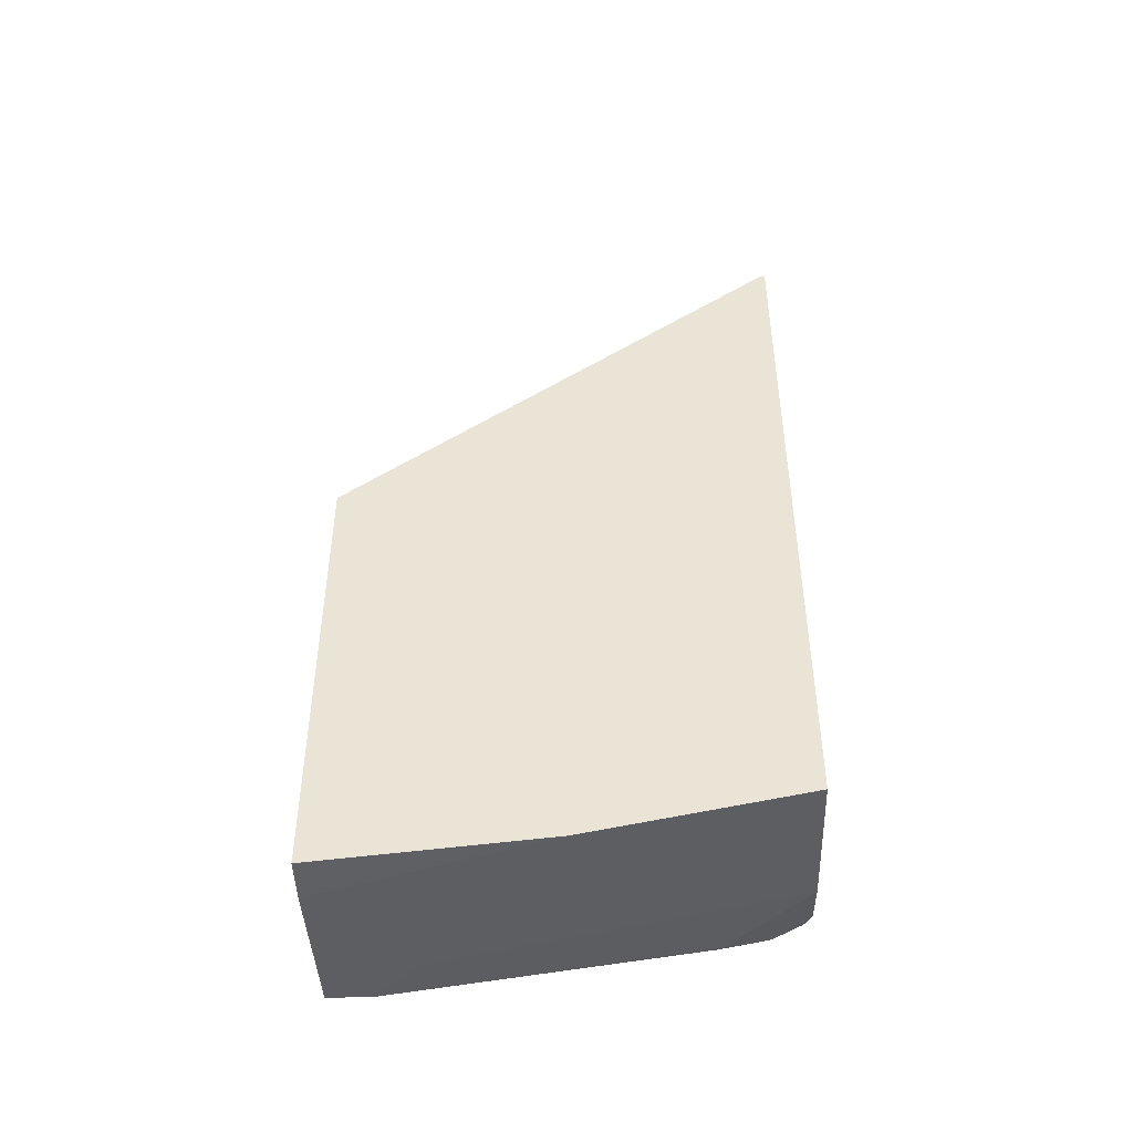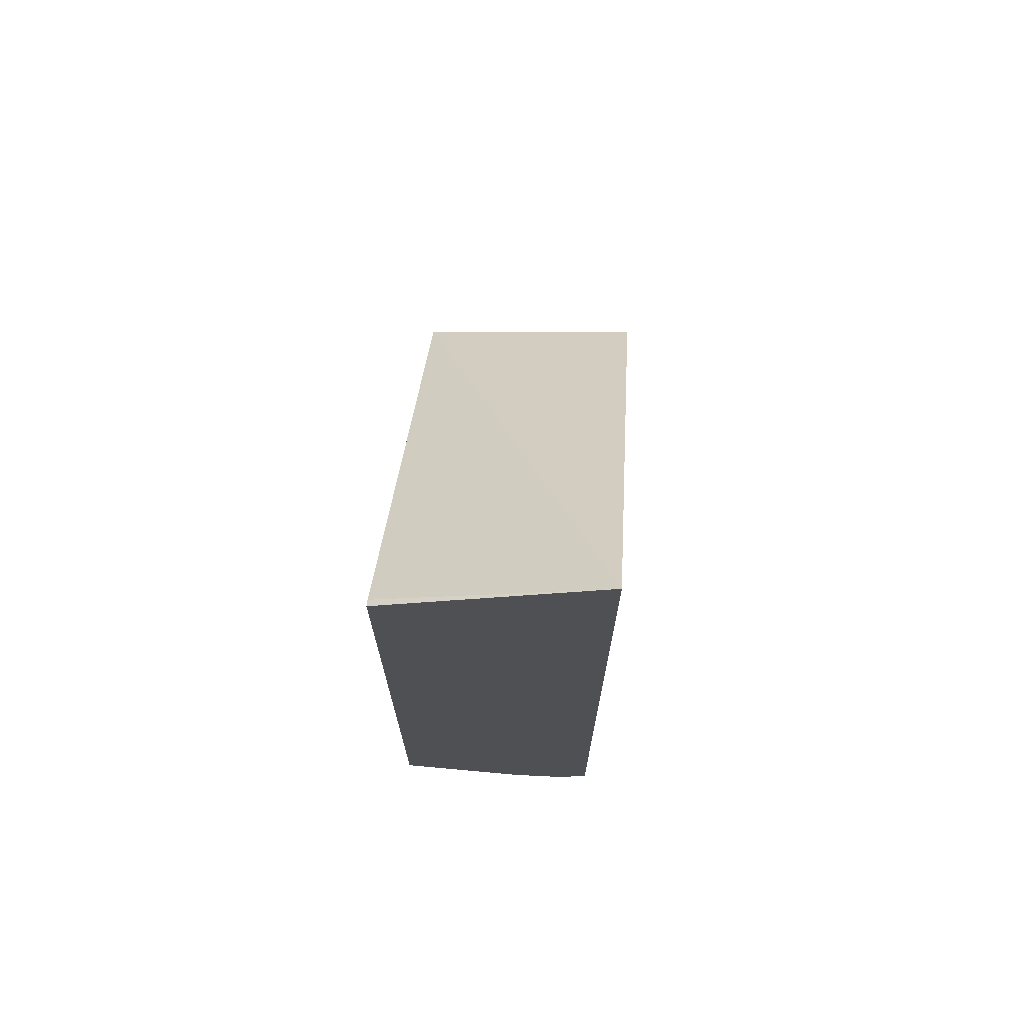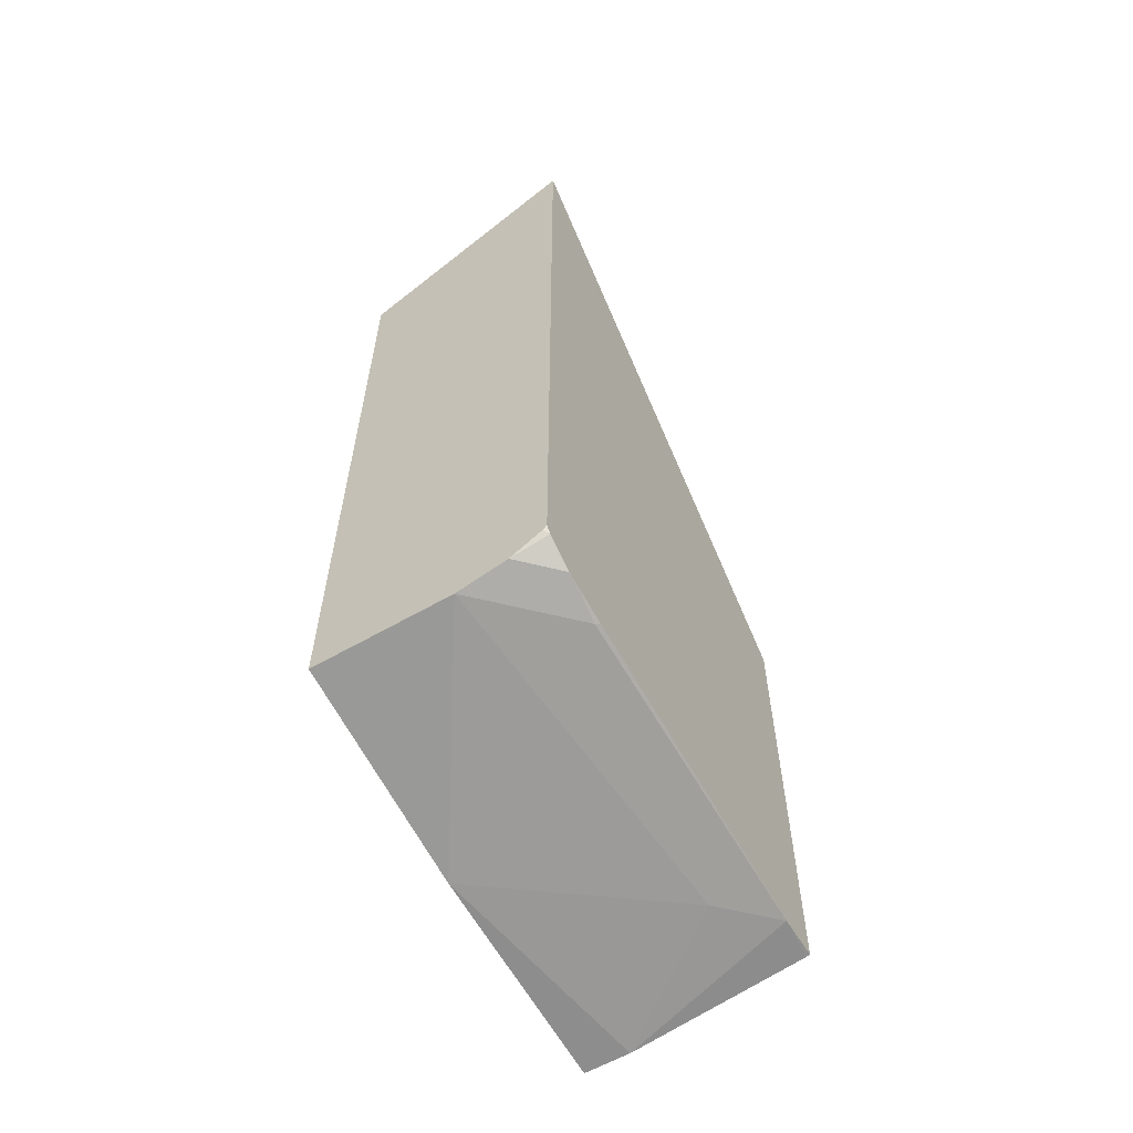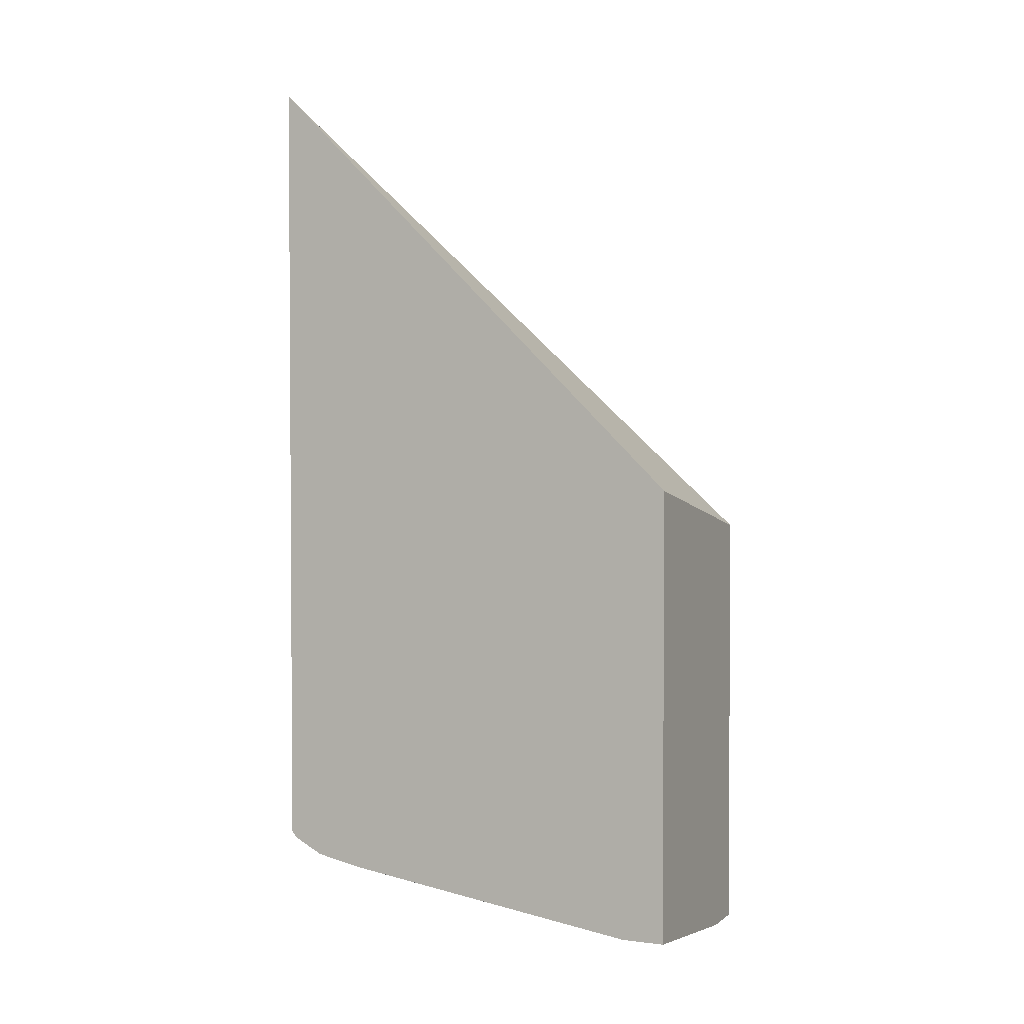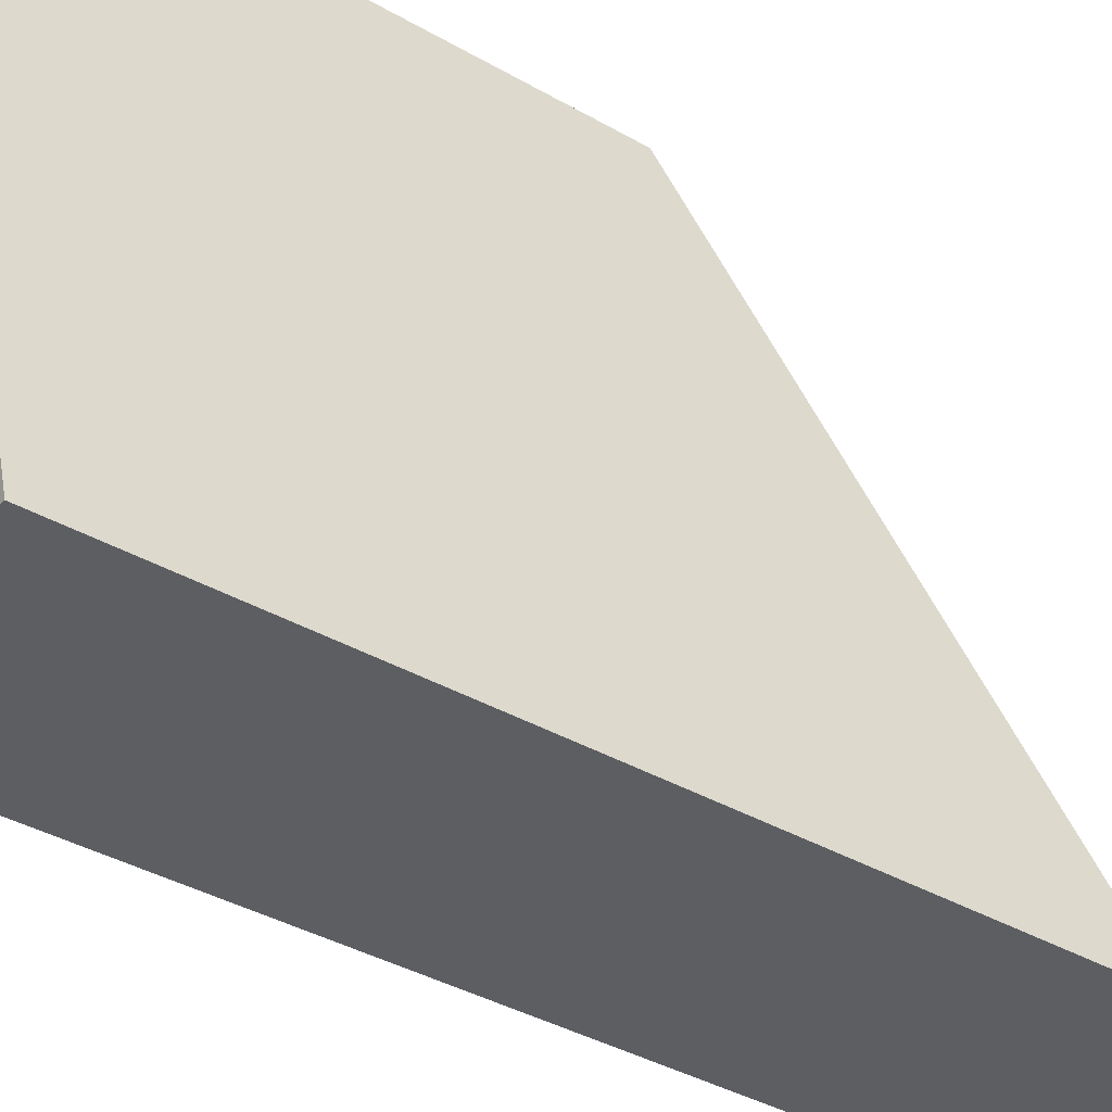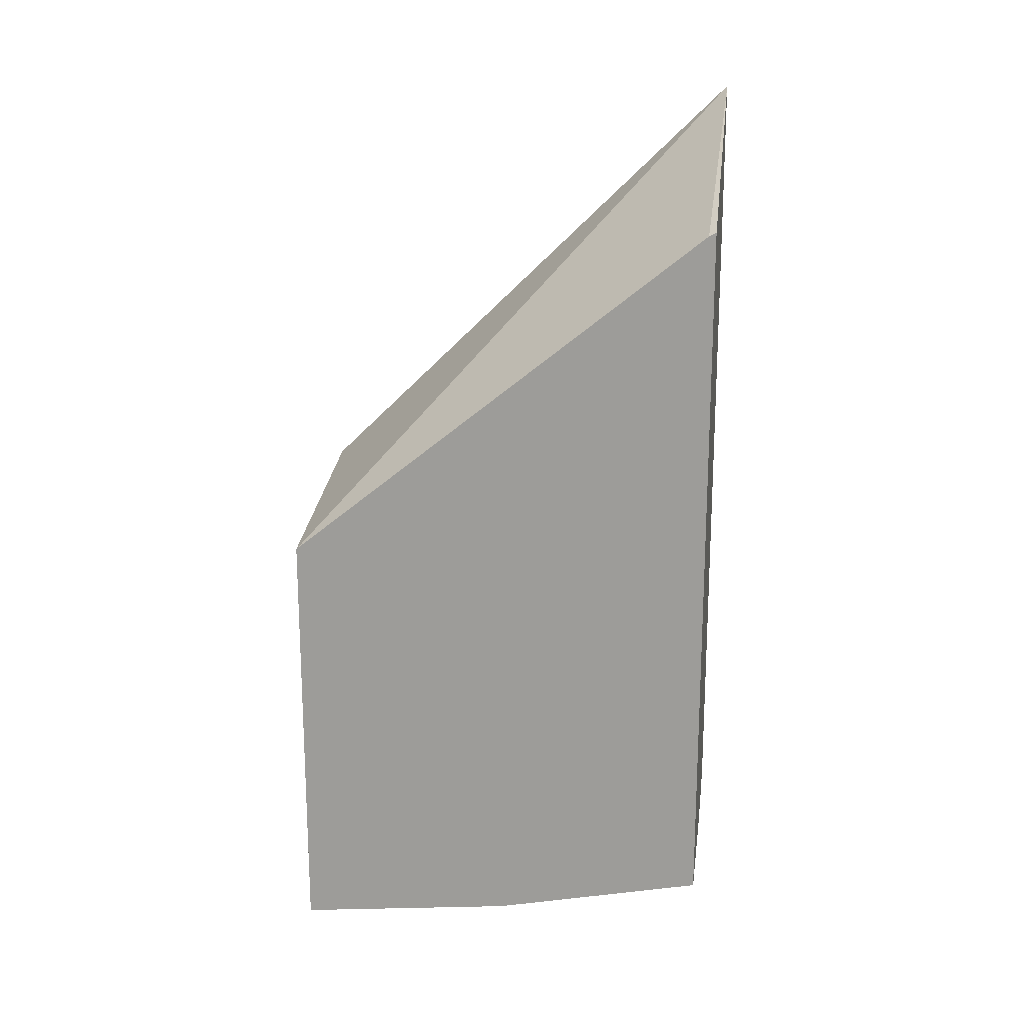
<metadata>
{"format":"obj","ext":"obj","renderer":"f3d","projection":"perspective","resolution":1024,"background":"white","views":[{"elev":-46.3,"azim":-88.5,"up":"+Z"},{"elev":70.7,"azim":5.2,"up":"+Z"},{"elev":-59.8,"azim":30.7,"up":"+Z"},{"elev":2.3,"azim":114.2,"up":"+Z"},{"elev":-38.0,"azim":-126.3,"up":"+Y"},{"elev":18.4,"azim":-82.0,"up":"+Z"}]}
</metadata>
<code>
v 0.0004116 0.4111 -0.3912
v 0.0004116 0.4936 -0.4082
v 0.05393 0.4111 -0.3912
v 0.0004116 0.4111 -0.112
v 0.0004116 0.5794 -0.4173
v 0.01819 0.5794 -0.4173
v 0.06802 0.5442 -0.4082
v 0.08654 0.5627 -0.4082
v 0.08504 0.4422 -0.3912
v 0.07307 0.4111 -0.3869
v 0.08654 0.4111 -0.06528
v 0.0004116 0.4116 -0.1123
v 0.0004116 0.5794 -0.2472
v 0.08489 0.5794 -0.4085
v 0.08654 0.5794 -0.4082
v 0.08654 0.4435 -0.3908
v 0.08654 0.4302 -0.3882
v 0.08654 0.4246 -0.3869
v 0.08654 0.413 -0.3808
v 0.0851 0.4111 -0.3799
v 0.08654 0.5794 -0.2301
v 0.0004116 0.4139 -0.1134
v 0.08654 0.4111 -0.3782
f 6 8 7
f 8 18 17
f 8 14 15
f 8 15 21
f 8 21 11
f 8 11 23
f 8 23 19
f 8 19 18
f 8 17 16
f 11 21 13
f 9 16 17
f 9 17 18
f 9 18 10
f 10 18 19
f 10 19 20
f 11 13 22
f 11 22 12
f 19 23 20
f 6 14 8
f 8 16 9
f 5 14 6
f 3 9 10
f 5 21 15
f 5 15 14
f 1 2 3
f 1 3 10
f 1 10 20
f 1 23 11
f 1 11 4
f 1 4 12
f 1 12 22
f 1 22 13
f 1 20 23
f 1 5 2
f 2 5 6
f 2 6 7
f 2 7 3
f 3 7 8
f 3 8 9
f 4 11 12
f 1 13 5
f 5 13 21

</code>
